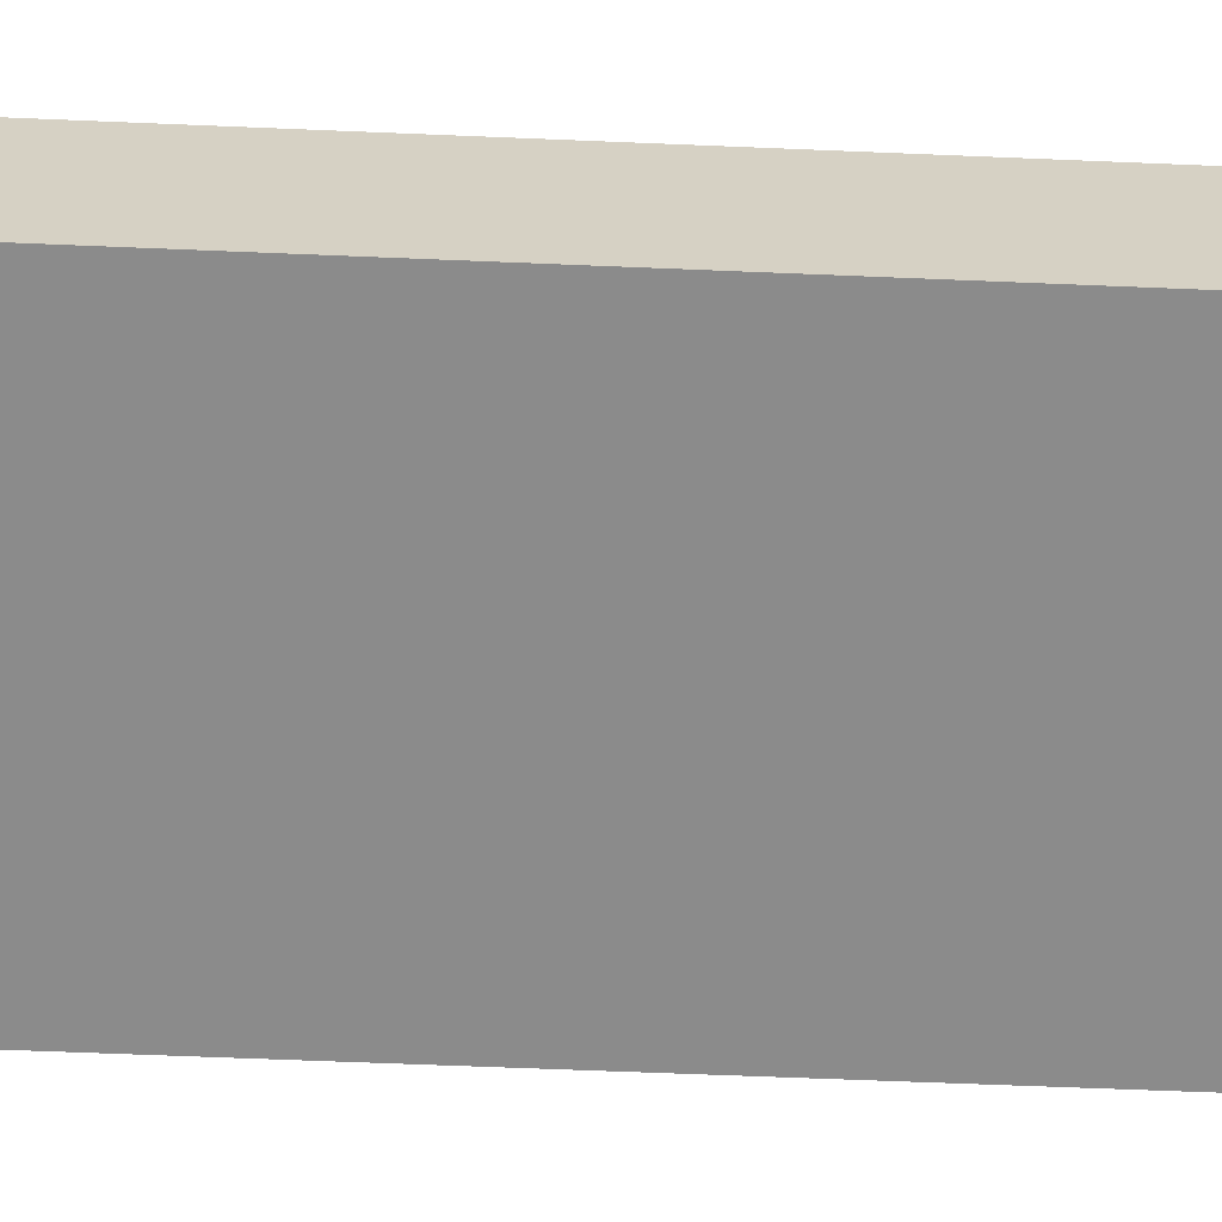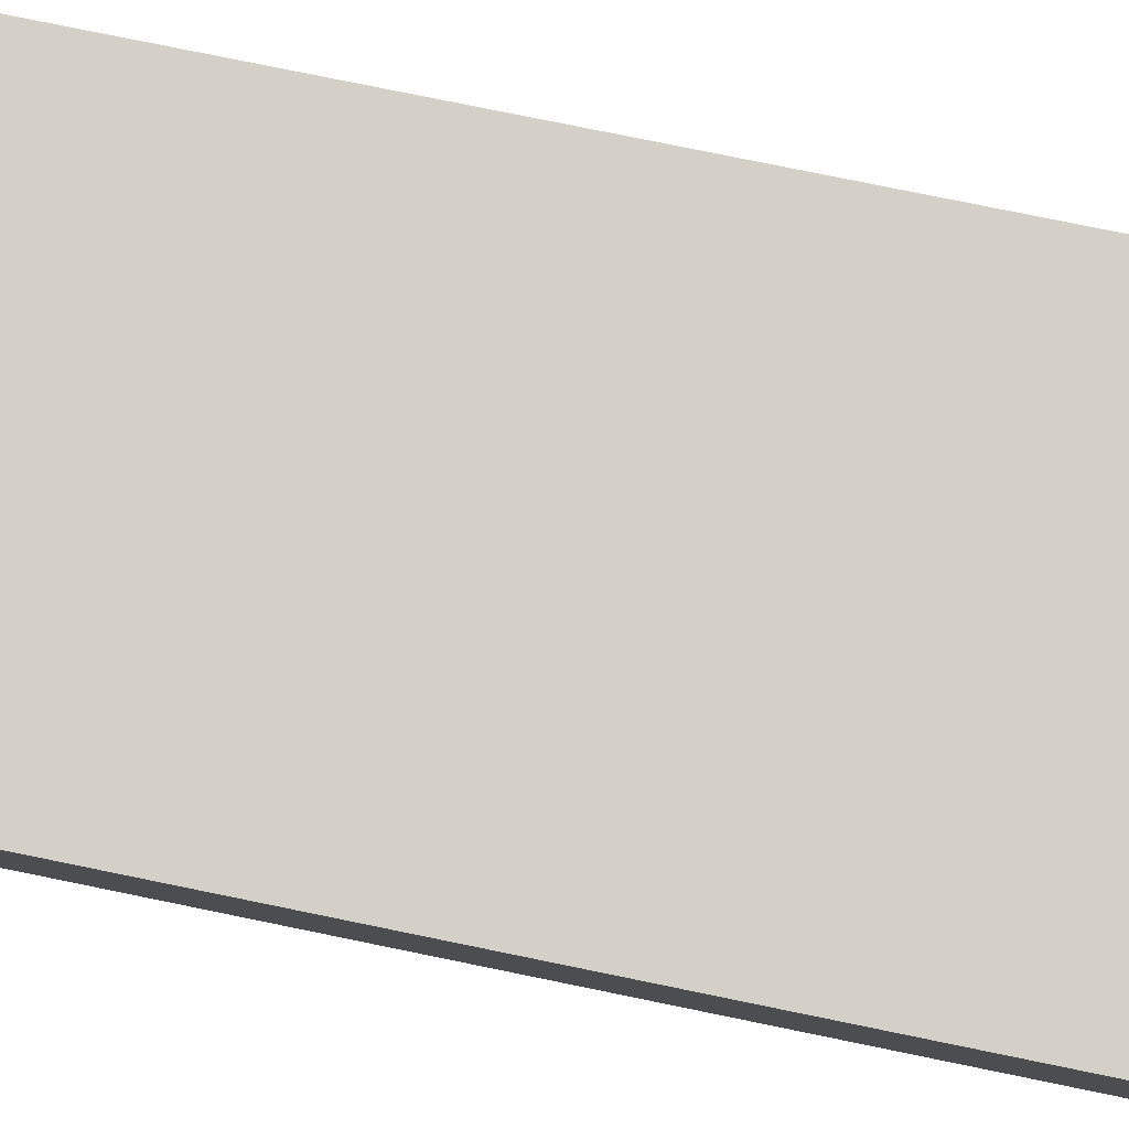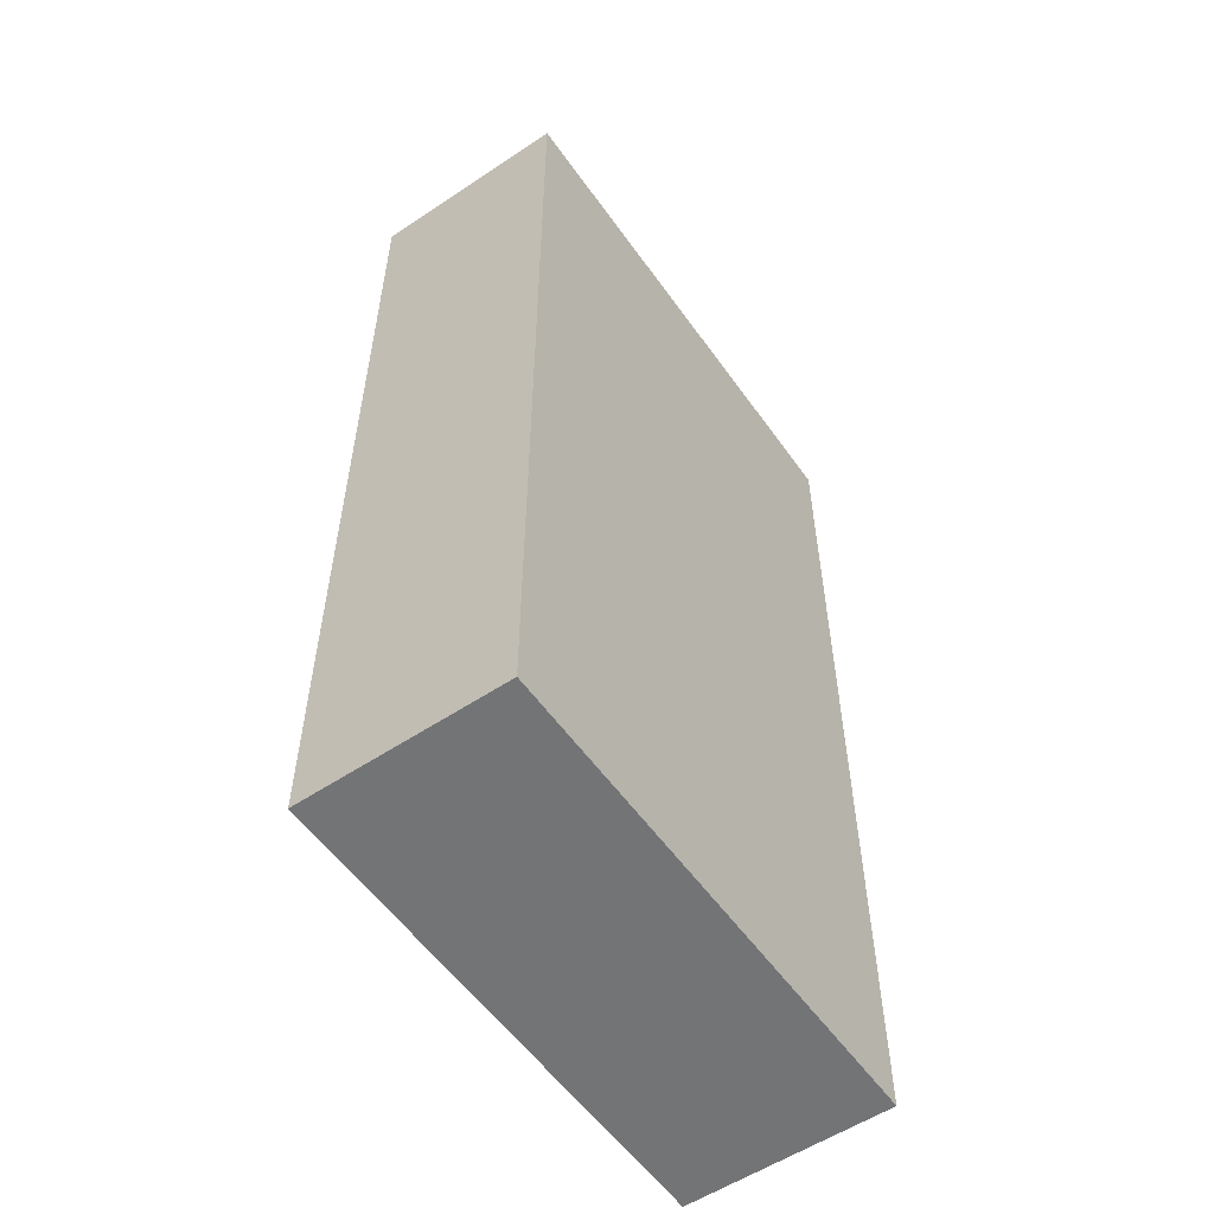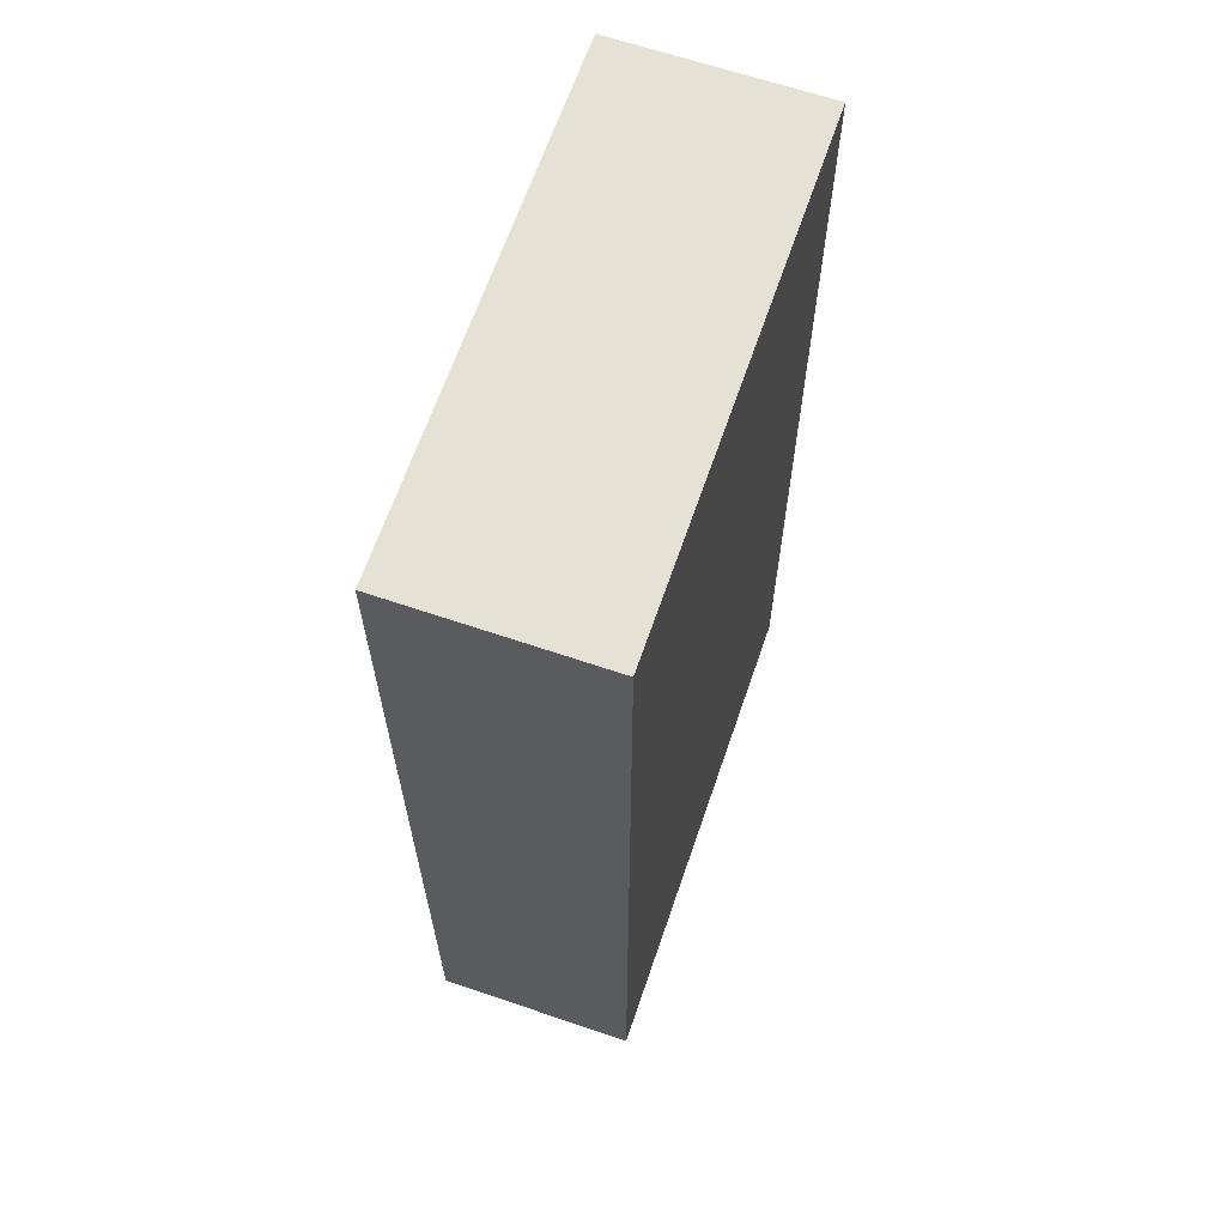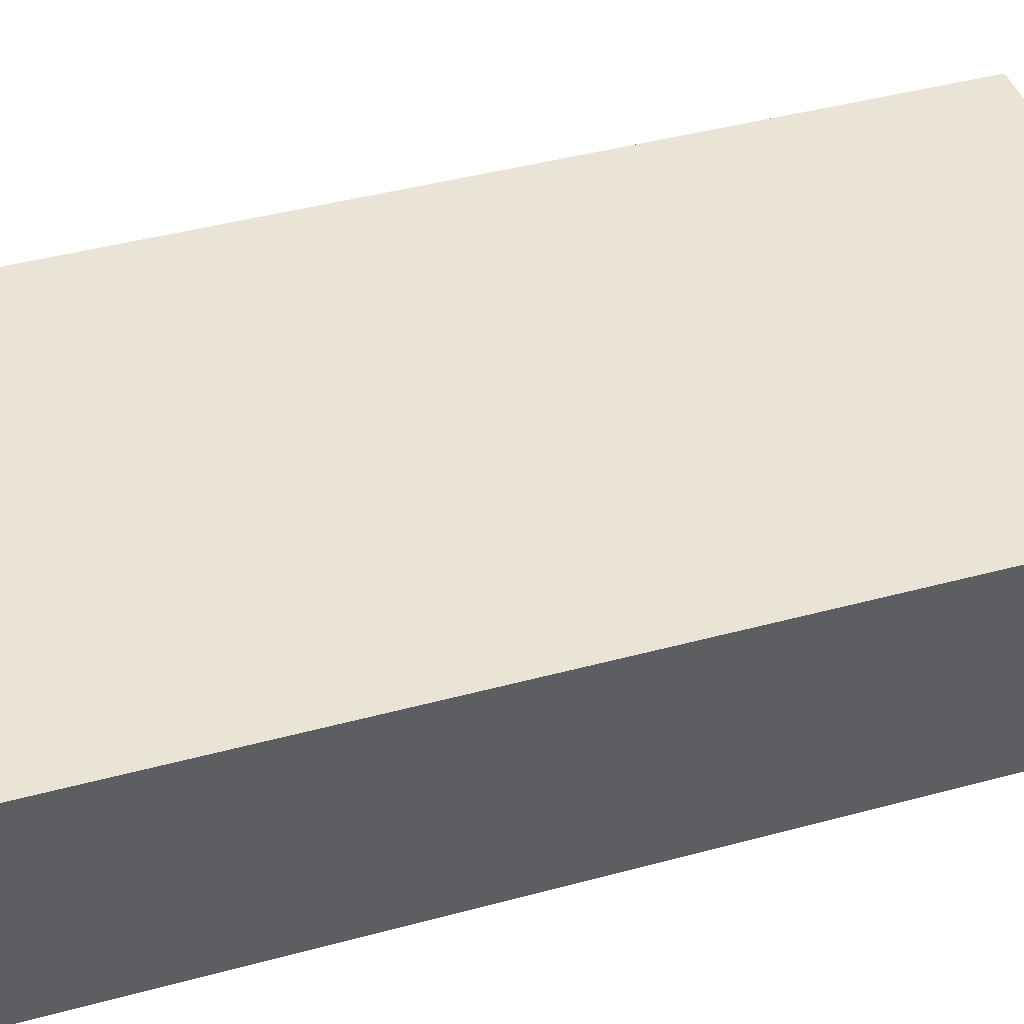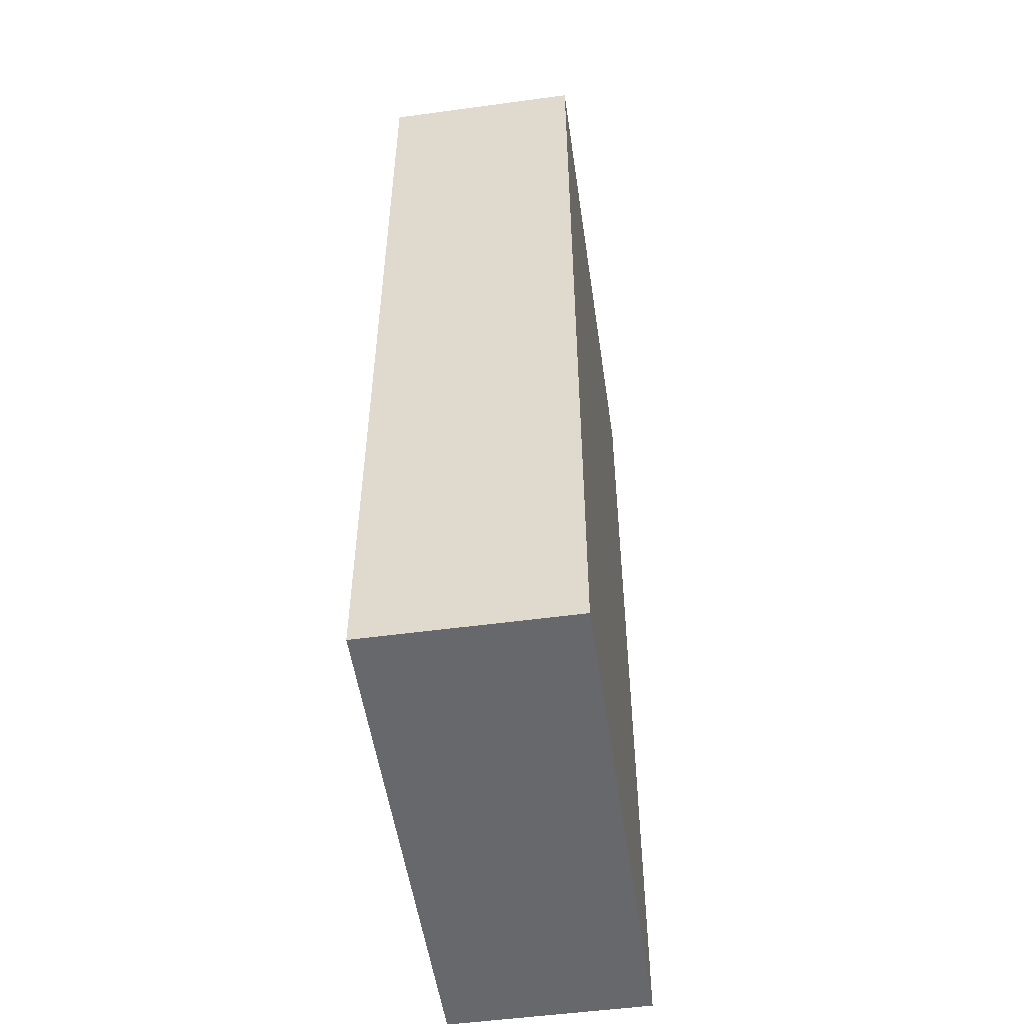
<metadata>
{"format":"obj","ext":"obj","renderer":"f3d","projection":"perspective","resolution":1024,"background":"white","views":[{"elev":-63.8,"azim":-92.4,"up":"+Z"},{"elev":79.9,"azim":-78.5,"up":"+Z"},{"elev":-56.1,"azim":-55.1,"up":"+Y"},{"elev":65.0,"azim":108.9,"up":"+Y"},{"elev":42.5,"azim":-108.0,"up":"+Z"},{"elev":-52.5,"azim":98.3,"up":"+Y"}]}
</metadata>
<code>
o 314902
v -7.616 0 9.501
v -8.116 0 9.501
v -8.116 0.95 9.501
v -7.816 0.95 9.501
v -7.616 0.95 9.501
v -7.616 0 9.701
v -7.616 0.95 9.701
v -7.916 0.95 9.701
v -8.116 0.95 9.701
v -8.116 0 9.701
v -7.916 0 9.701
f 5 1 4
f 4 2 3
f 2 4 1
f 8 9 11
f 11 9 10
f 11 6 7
f 11 7 8
f 2 1 11
f 6 11 1
f 11 10 2
f 4 3 8
f 5 4 7
f 9 8 3
f 8 7 4
f 7 6 1
f 1 5 7
f 3 2 10
f 10 9 3

</code>
